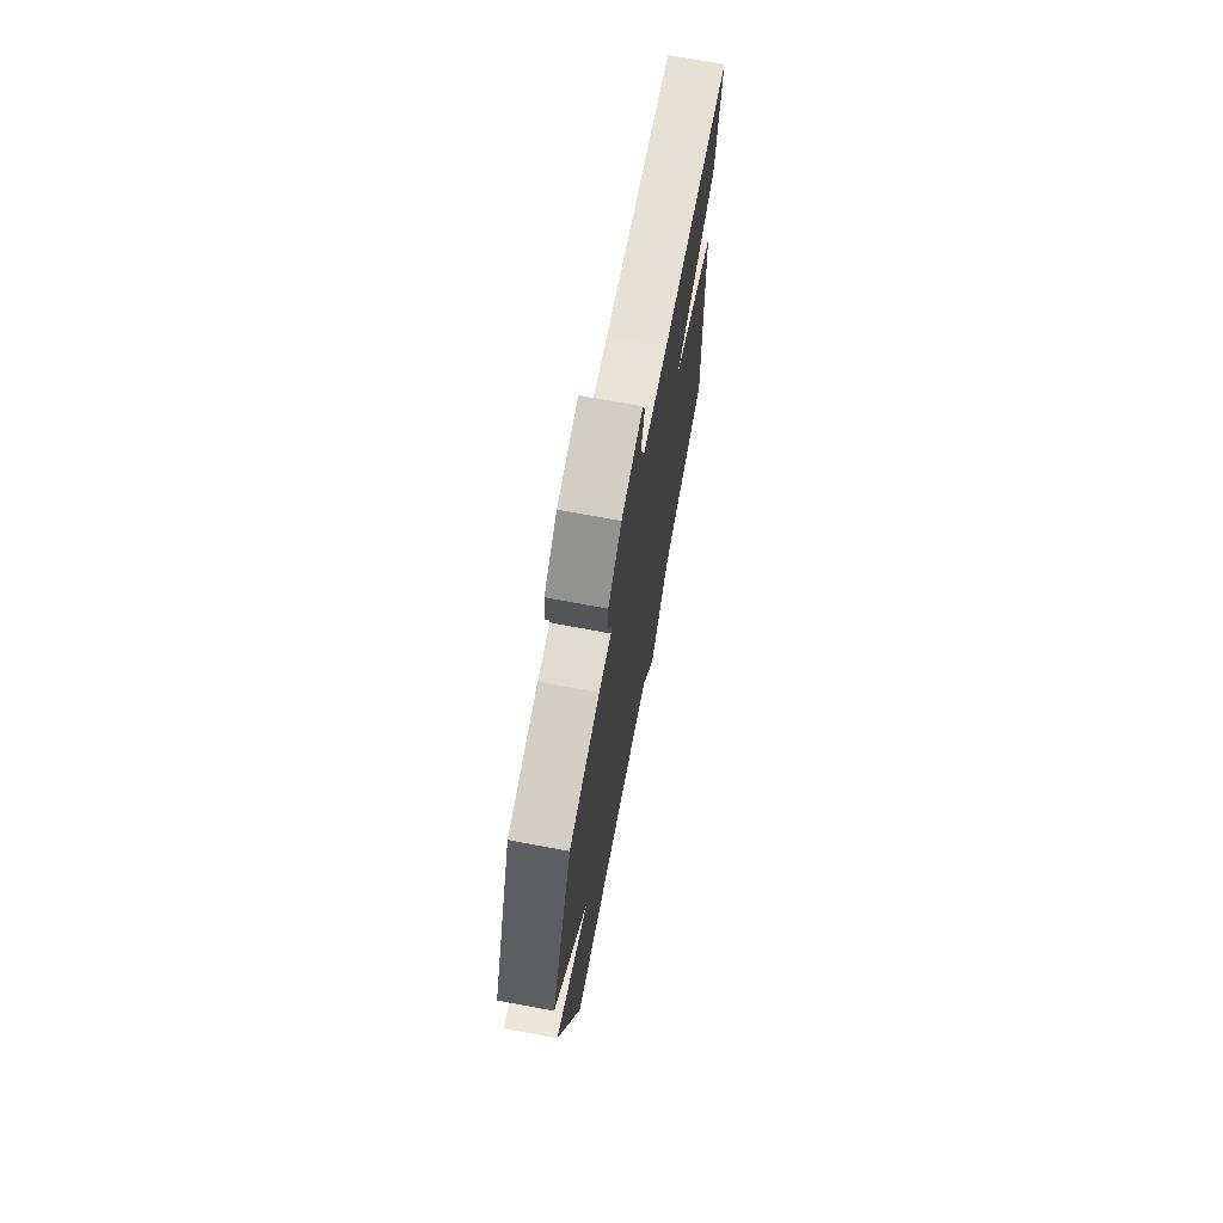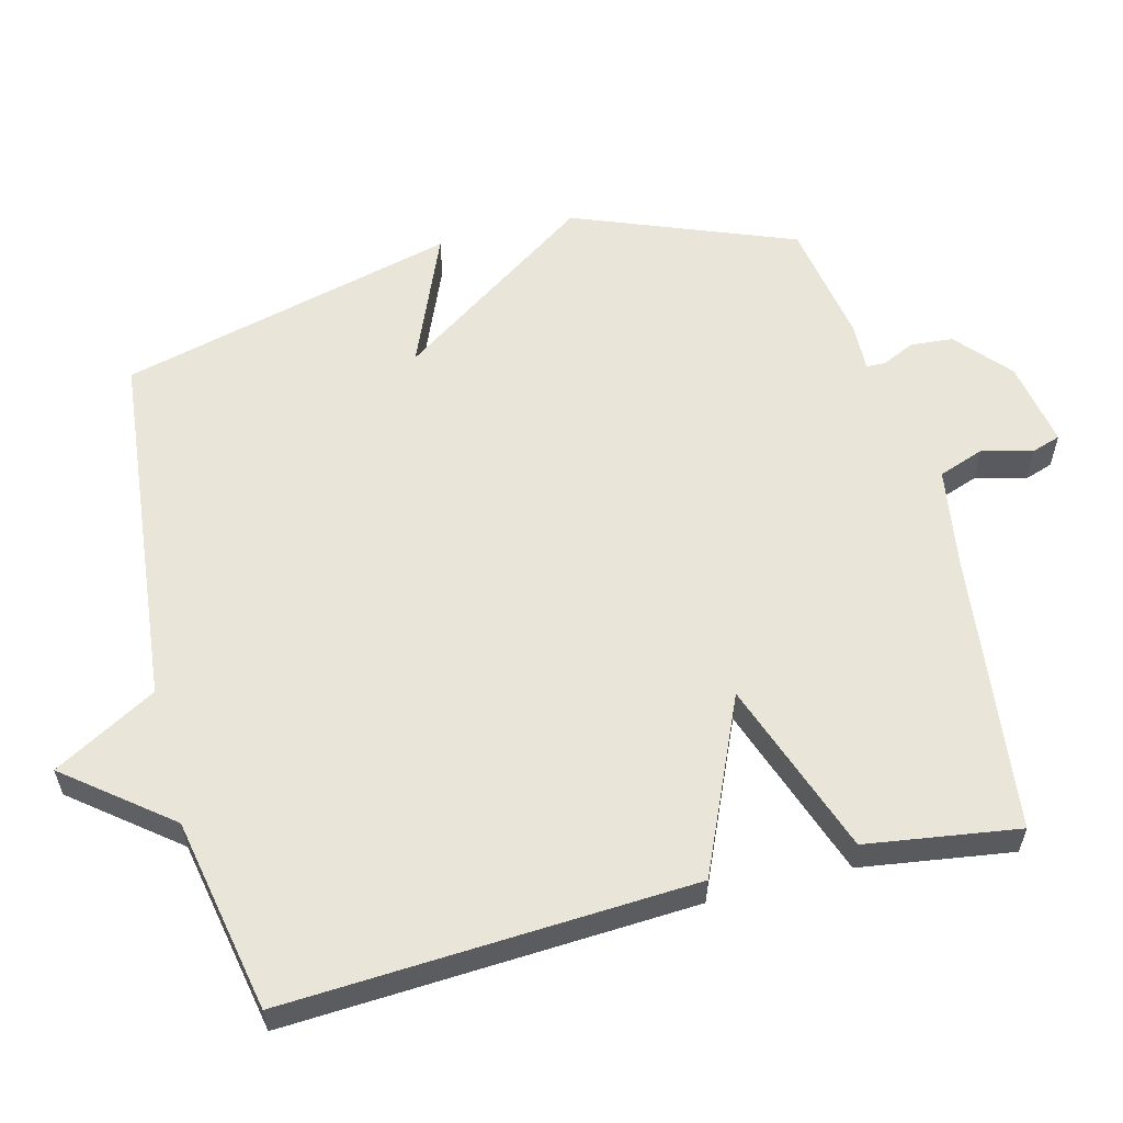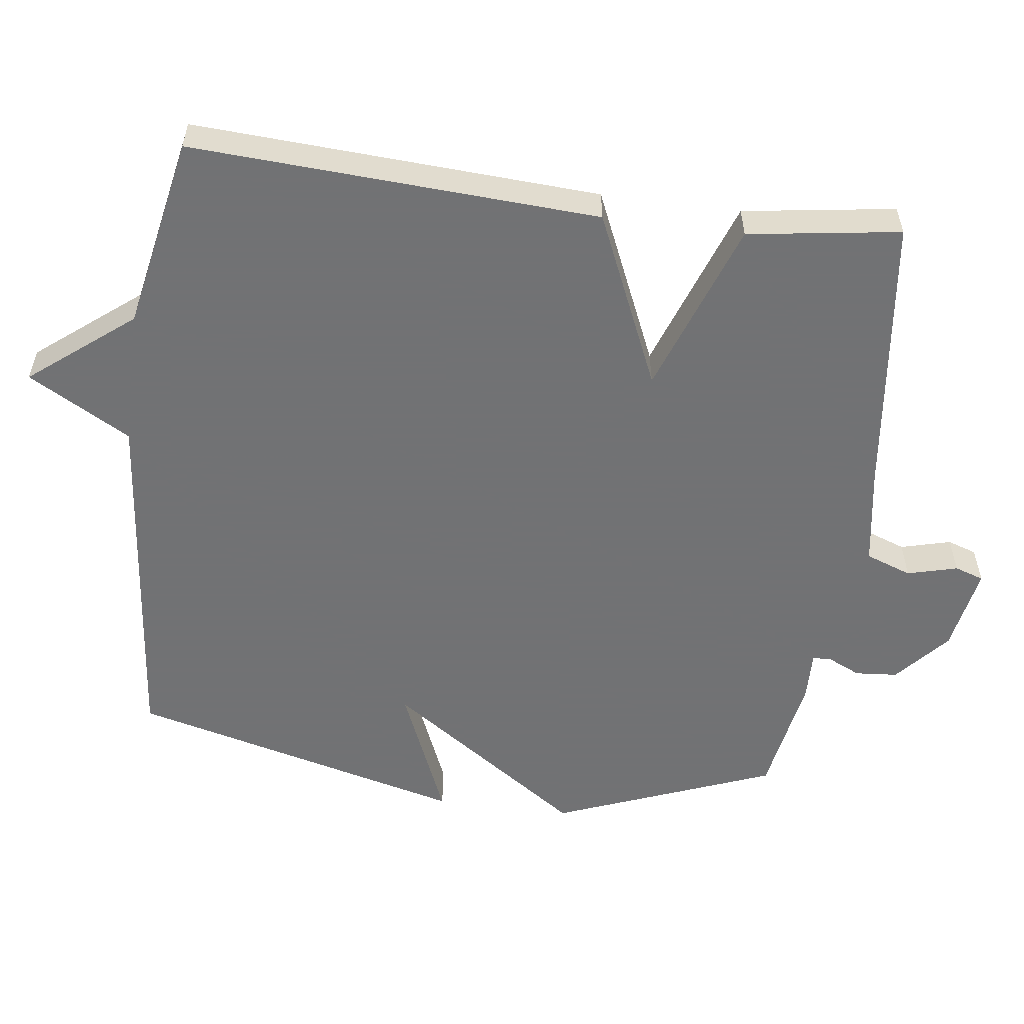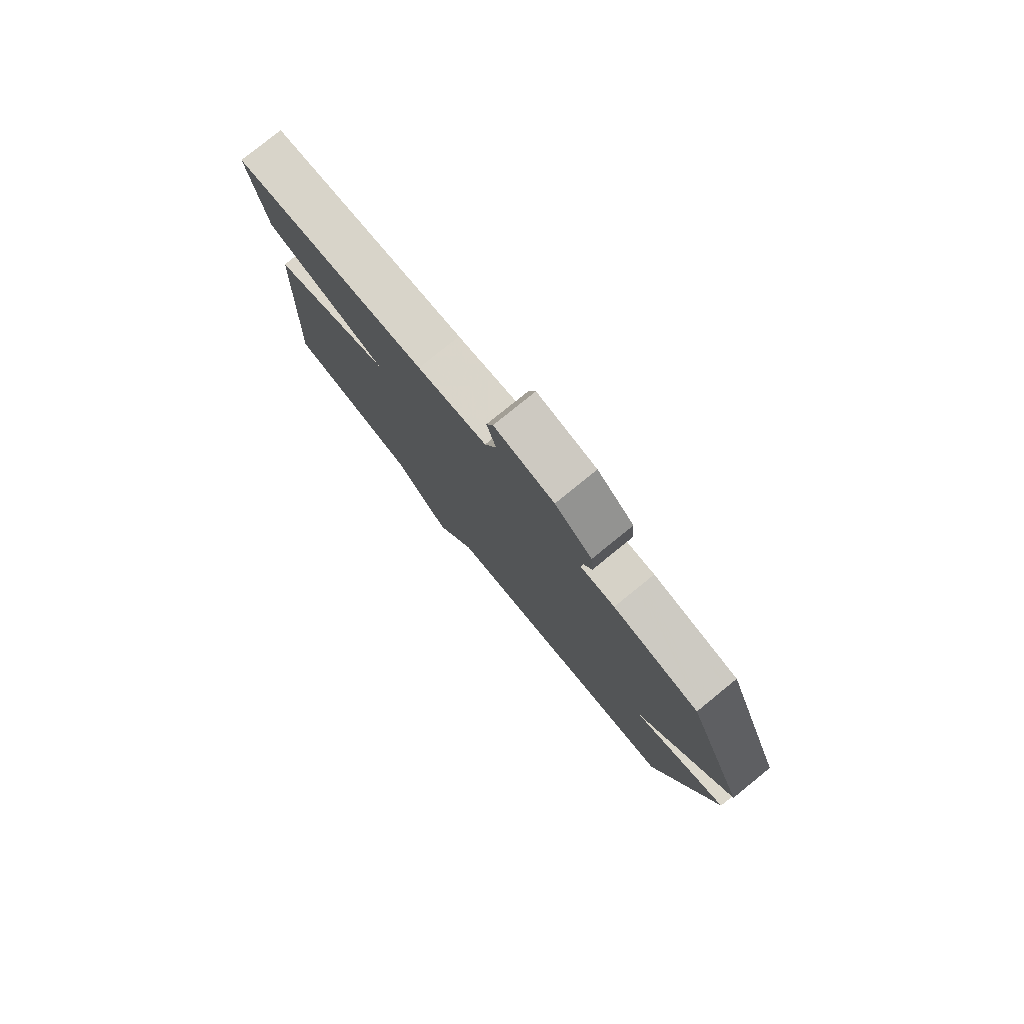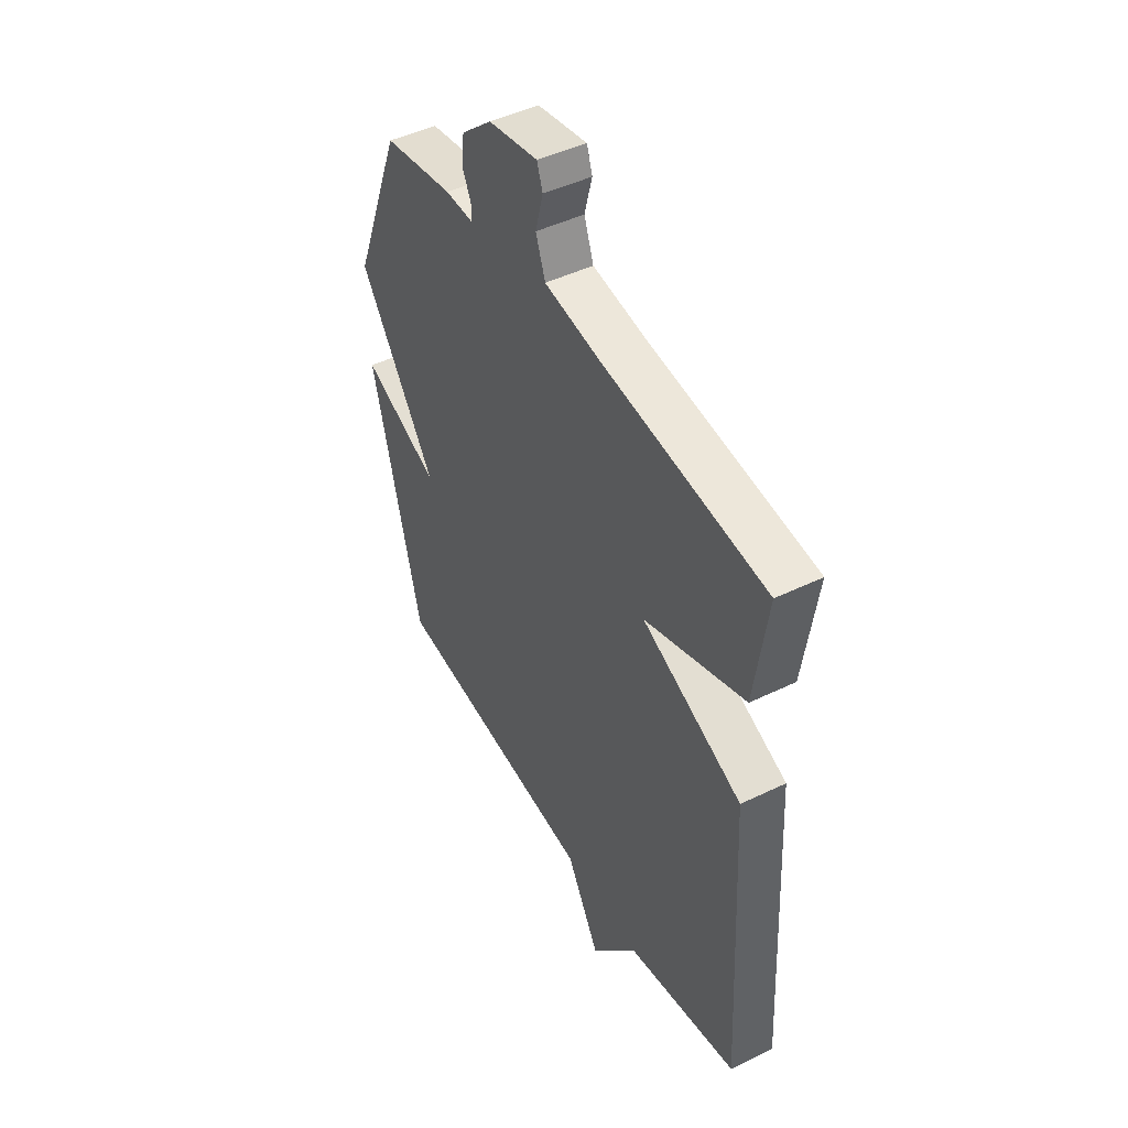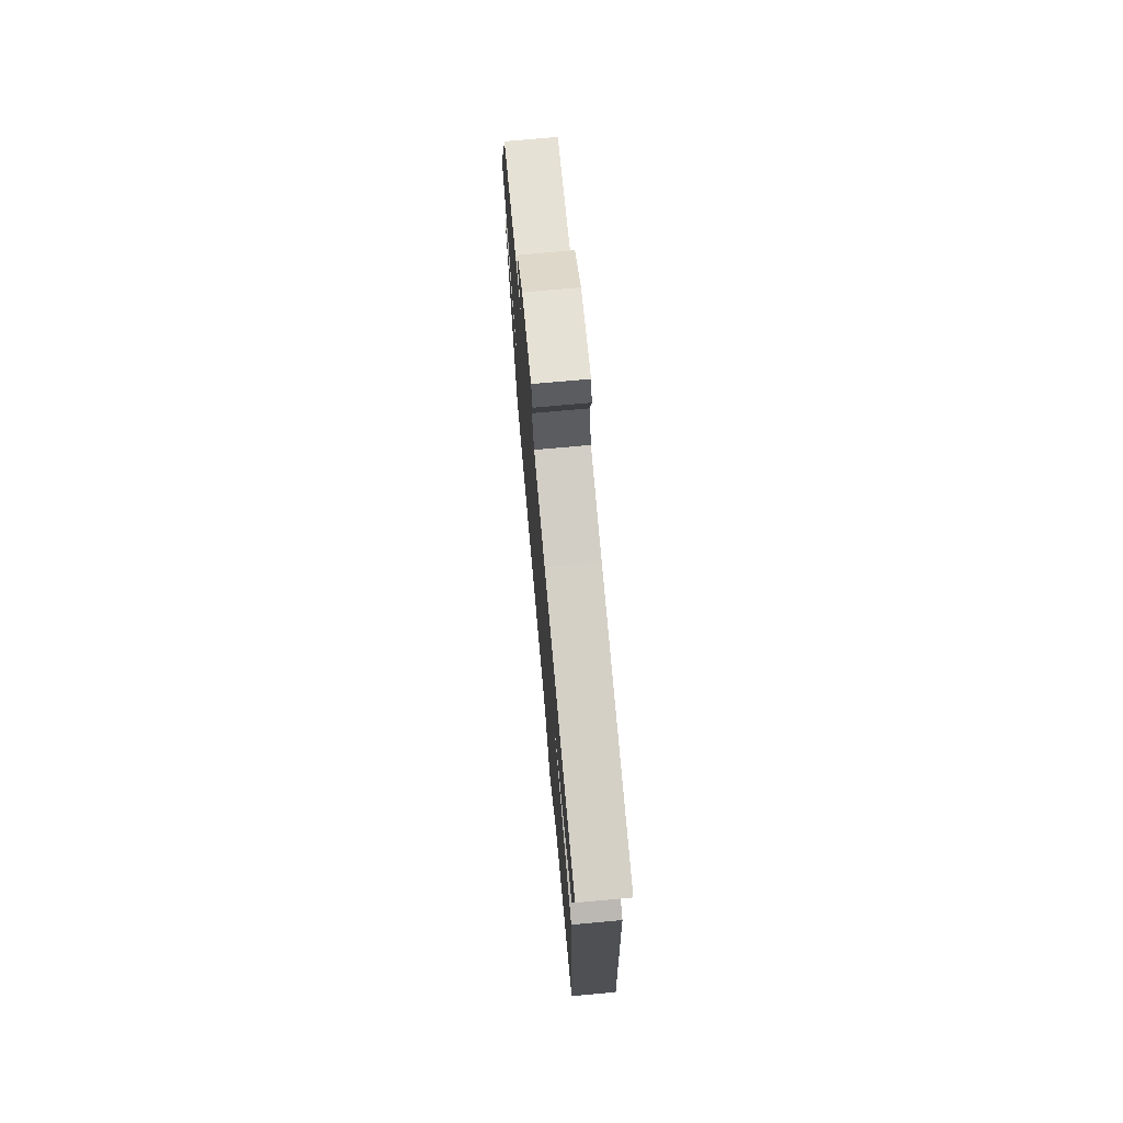
<metadata>
{"format":"obj","ext":"obj","renderer":"f3d","projection":"perspective","resolution":1024,"background":"white","views":[{"elev":71.6,"azim":100.6,"up":"+Z"},{"elev":58.1,"azim":-104.4,"up":"+Y"},{"elev":-55.6,"azim":-97.5,"up":"+Y"},{"elev":79.3,"azim":51.0,"up":"+Z"},{"elev":46.3,"azim":-119.0,"up":"+Z"},{"elev":73.7,"azim":-95.2,"up":"+Z"}]}
</metadata>
<code>
v 0.5 0.07 -0.5
v -0.022 0.07 -0.554
v -0.105 0.07 -0.701
v -0.222 0.07 -0.554
v -0.5 0.07 -0.5
v -0.468 0.07 0.082
v -0.217 0.07 0.193
v -0.468 0.07 0.282
v -0.5 0.07 0.5
v -0.096 0.07 0.549
v 0.048 0.07 0.572
v 0.072 0.07 0.638
v 0.053 0.07 0.71
v 0.067 0.07 0.752
v 0.191 0.07 0.73
v 0.268 0.07 0.663
v 0.273 0.07 0.602
v 0.251 0.07 0.555
v 0.252 0.07 0.528
v 0.323 0.07 0.53
v 0.5 0.07 0.5
v 0.624 0.07 0.184
v 0.429 0.07 -0.098
v 0.624 0.07 -0.016
v 0.5 0 -0.5
v -0.022 0 -0.554
v -0.105 0 -0.701
v -0.222 0 -0.554
v -0.5 0 -0.5
v -0.468 0 0.082
v -0.217 0 0.193
v -0.468 0 0.282
v -0.5 0 0.5
v -0.096 0 0.549
v 0.048 0 0.572
v 0.072 0 0.638
v 0.053 0 0.71
v 0.067 0 0.752
v 0.191 0 0.73
v 0.268 0 0.663
v 0.273 0 0.602
v 0.251 0 0.555
v 0.252 0 0.528
v 0.323 0 0.53
v 0.5 0 0.5
v 0.624 0 0.184
v 0.429 0 -0.098
v 0.624 0 -0.016
f 23 24 1 2
f 22 23 2
f 21 22 2
f 20 21 2
f 19 20 2
f 2 3 4
f 19 2 4
f 18 19 4
f 16 17 18
f 15 16 18
f 14 15 18
f 13 14 18
f 12 13 18
f 11 12 18 4
f 10 11 4
f 7 8 9 10
f 7 10 4
f 4 5 6 7
f 26 25 48 47
f 26 47 46
f 26 46 45
f 26 45 44
f 26 44 43
f 28 27 26
f 28 26 43
f 28 43 42
f 42 41 40
f 42 40 39
f 42 39 38
f 42 38 37
f 42 37 36
f 28 42 36 35
f 28 35 34
f 34 33 32 31
f 28 34 31
f 31 30 29 28
f 1 25 26 2
f 2 26 27 3
f 3 27 28 4
f 4 28 29 5
f 5 29 30 6
f 6 30 31 7
f 7 31 32 8
f 8 32 33 9
f 9 33 34 10
f 10 34 35 11
f 11 35 36 12
f 12 36 37 13
f 13 37 38 14
f 14 38 39 15
f 15 39 40 16
f 16 40 41 17
f 17 41 42 18
f 18 42 43 19
f 19 43 44 20
f 20 44 45 21
f 21 45 46 22
f 22 46 47 23
f 23 47 48 24
f 24 48 25 1

</code>
